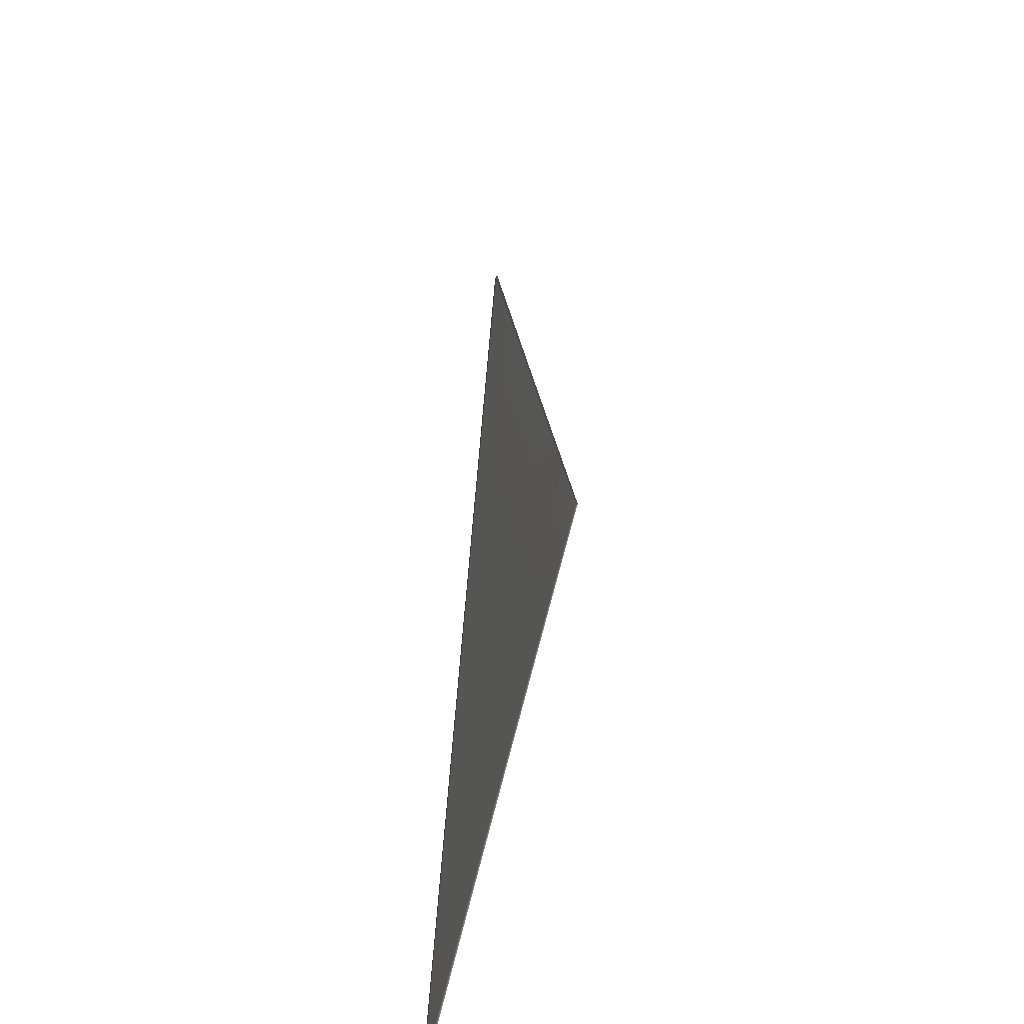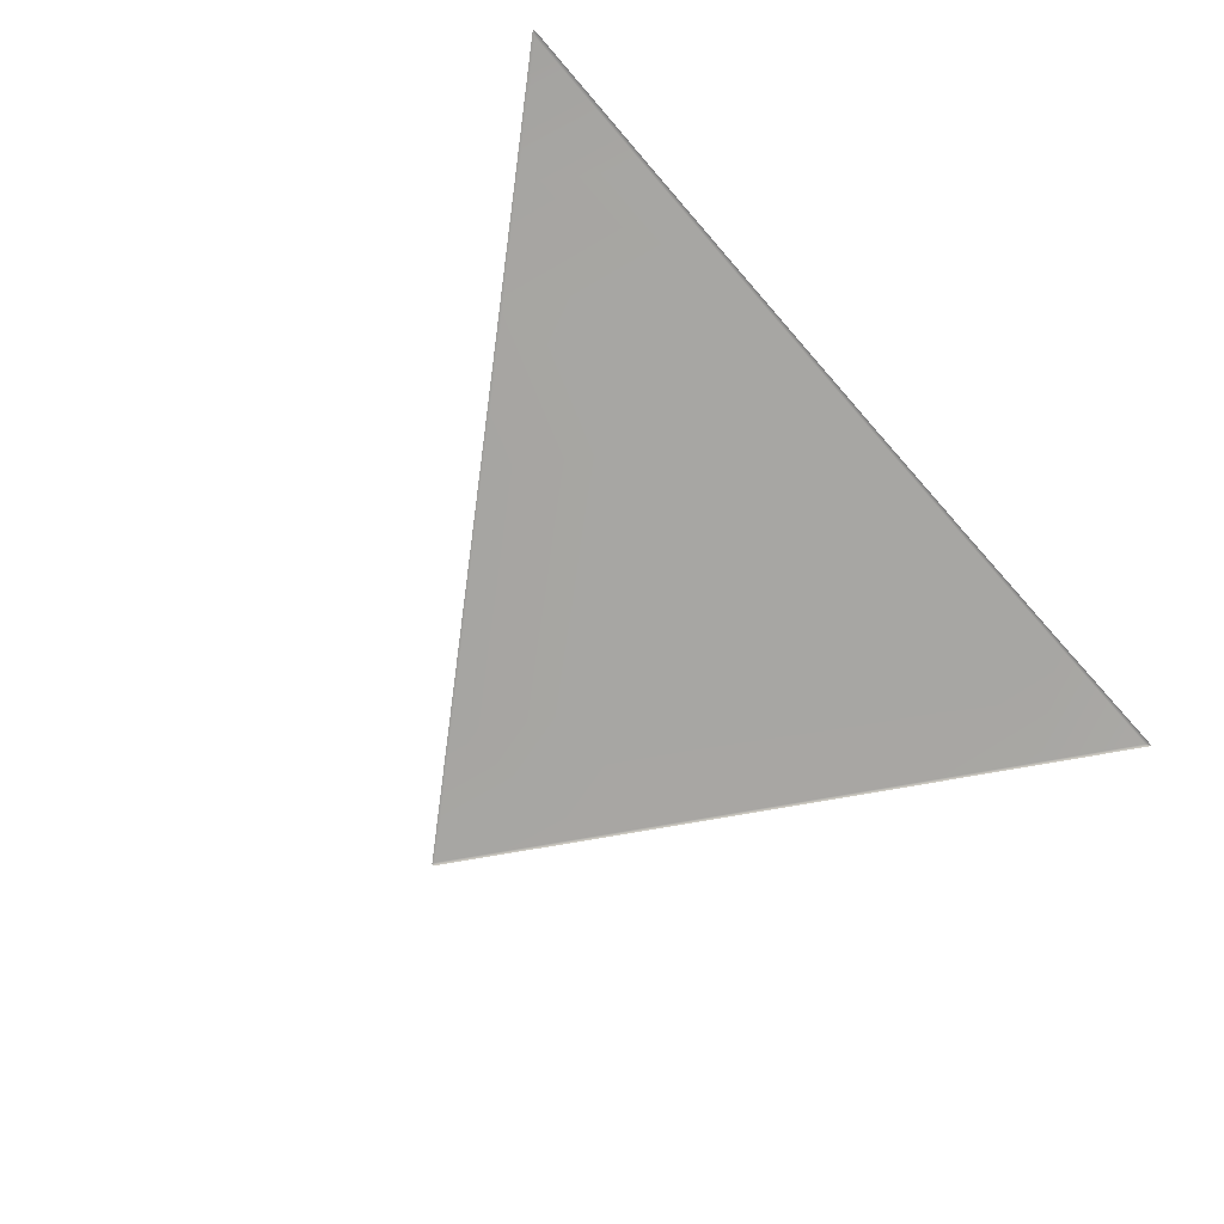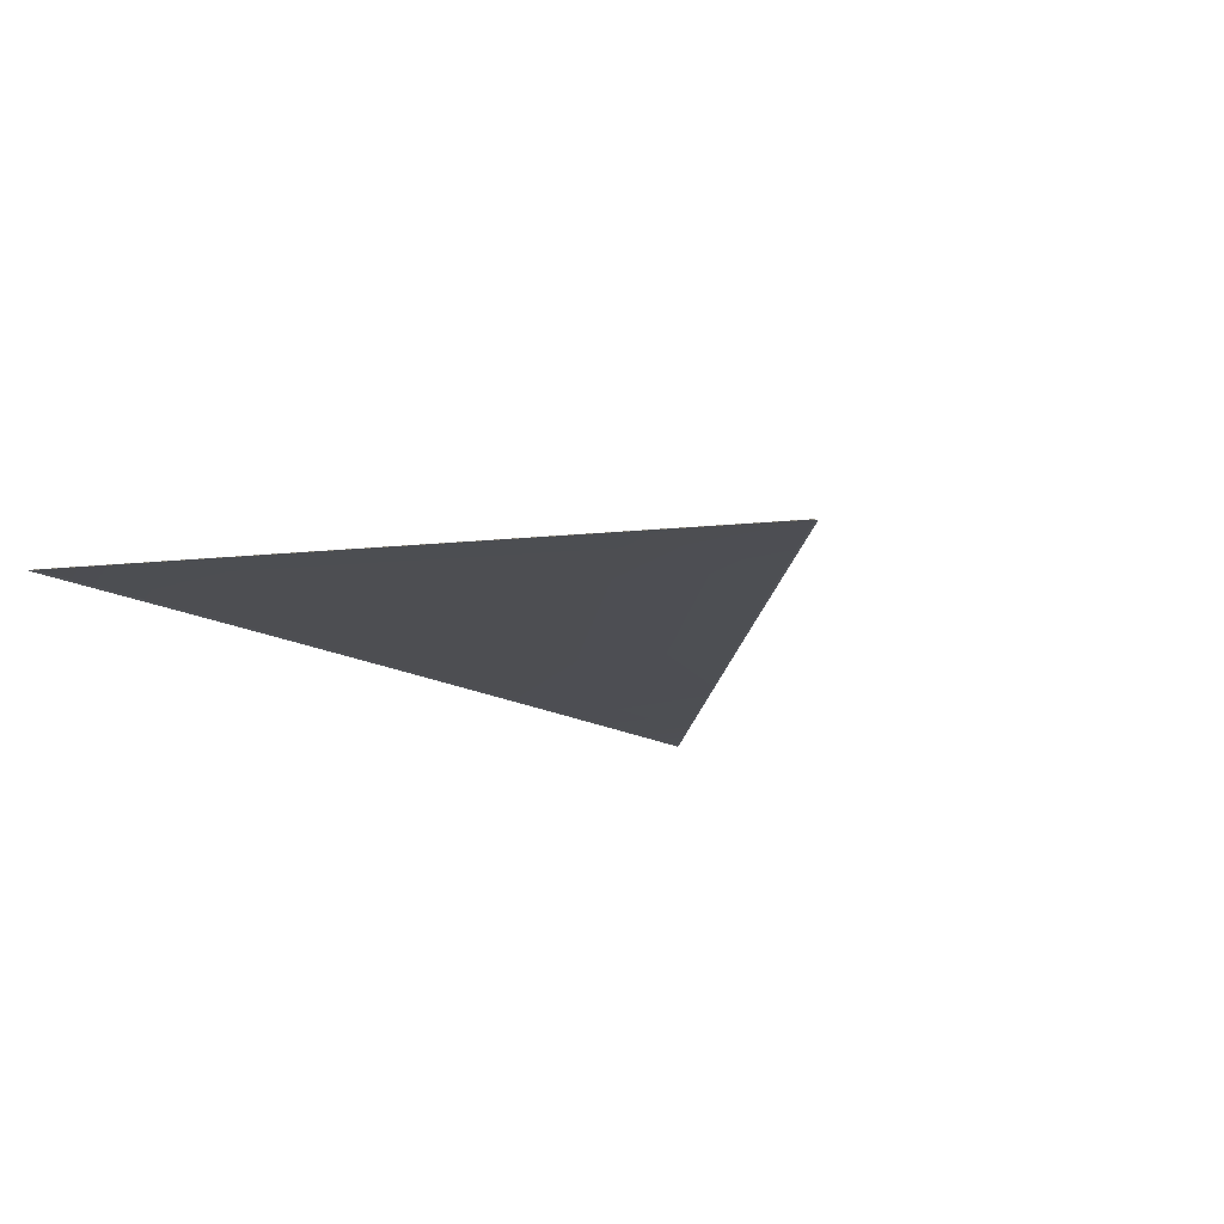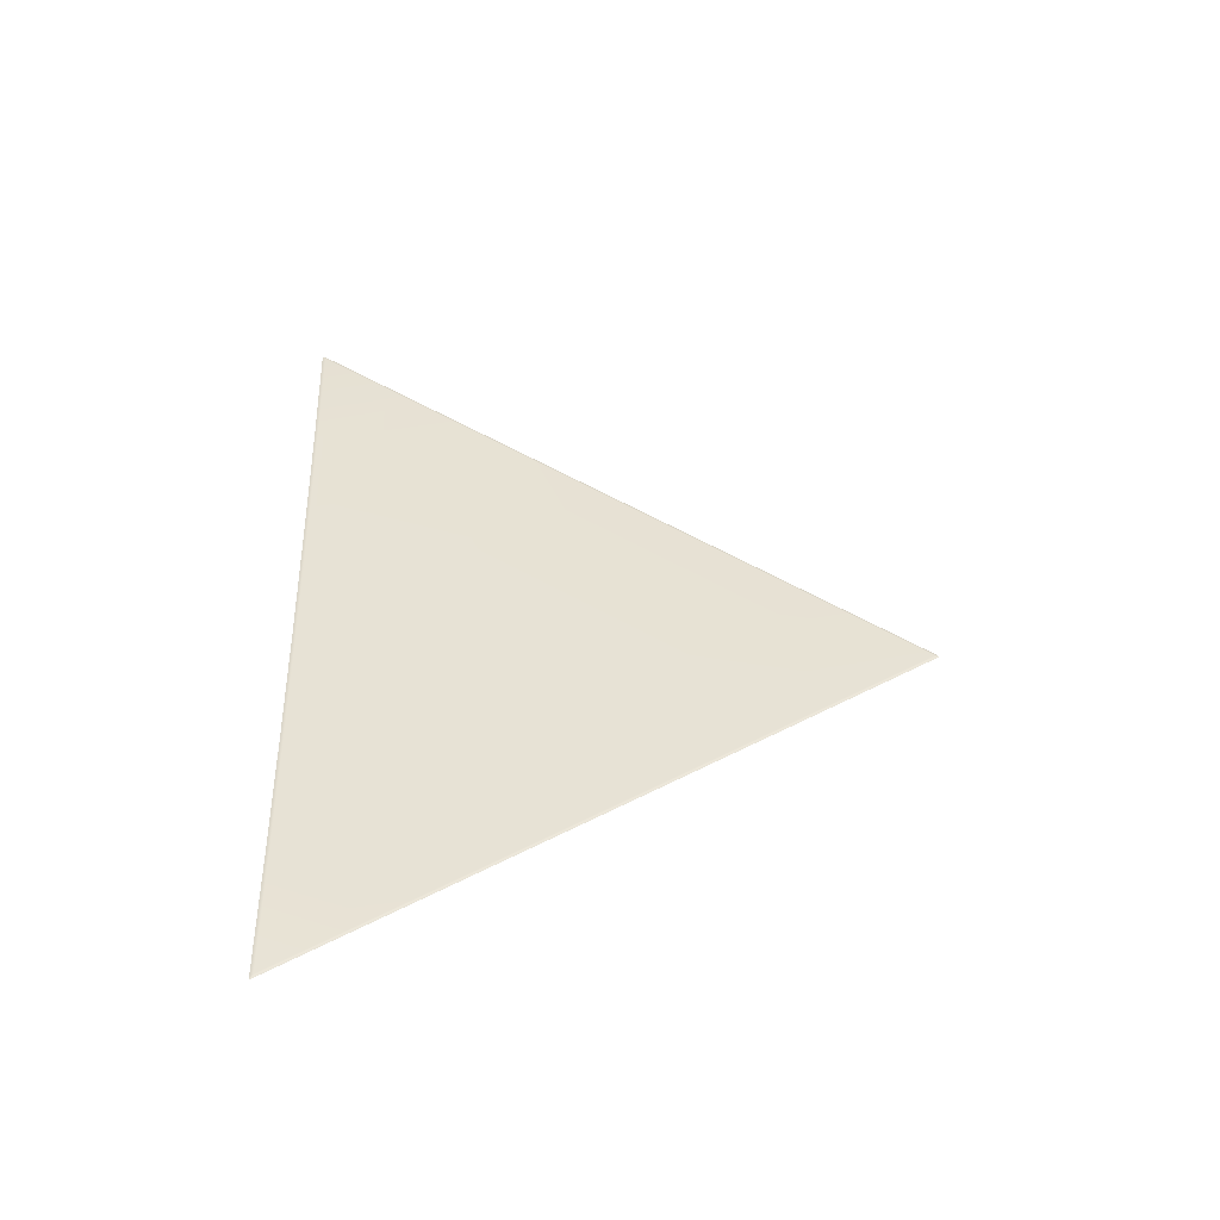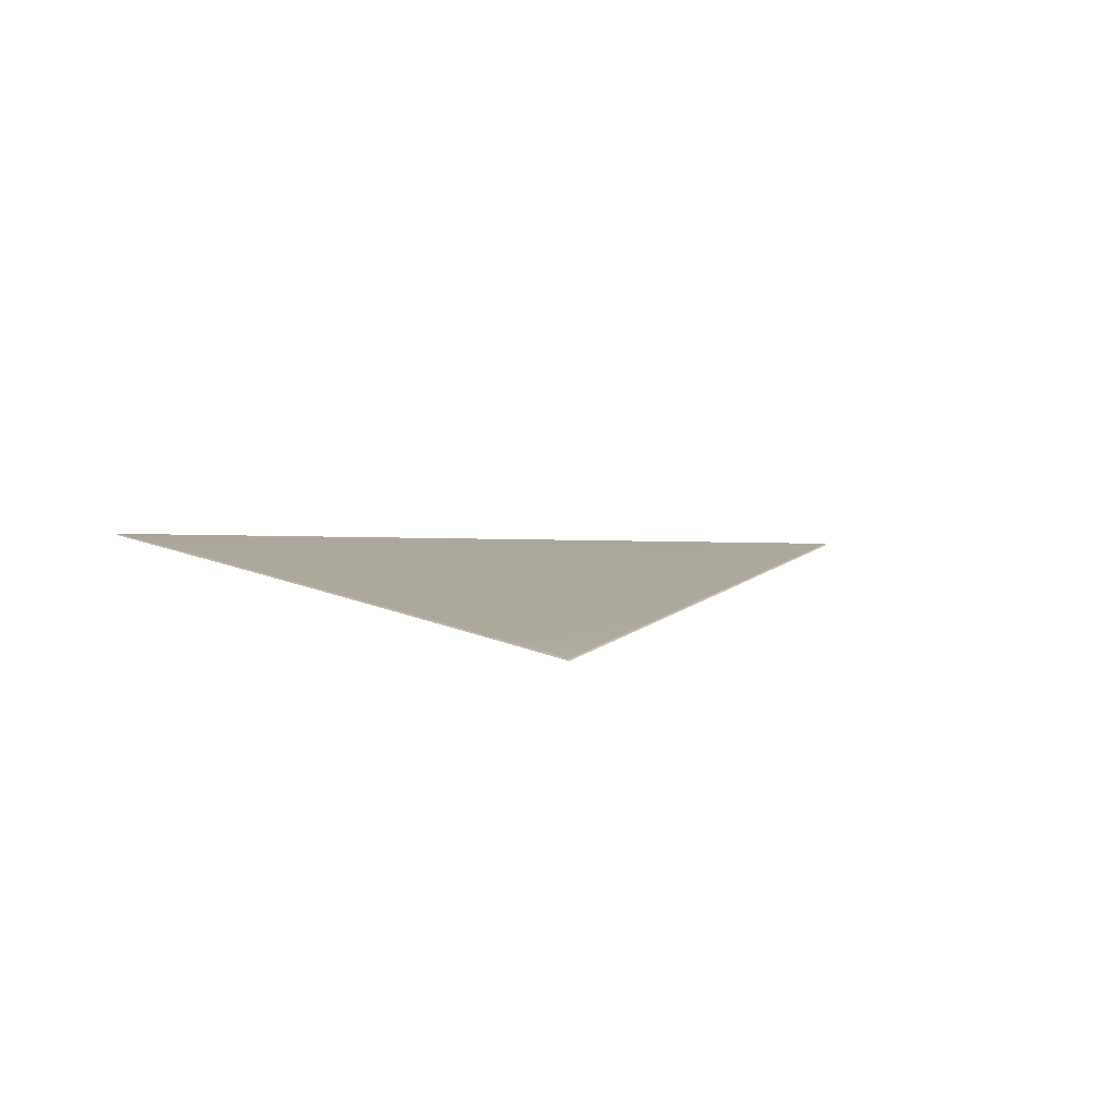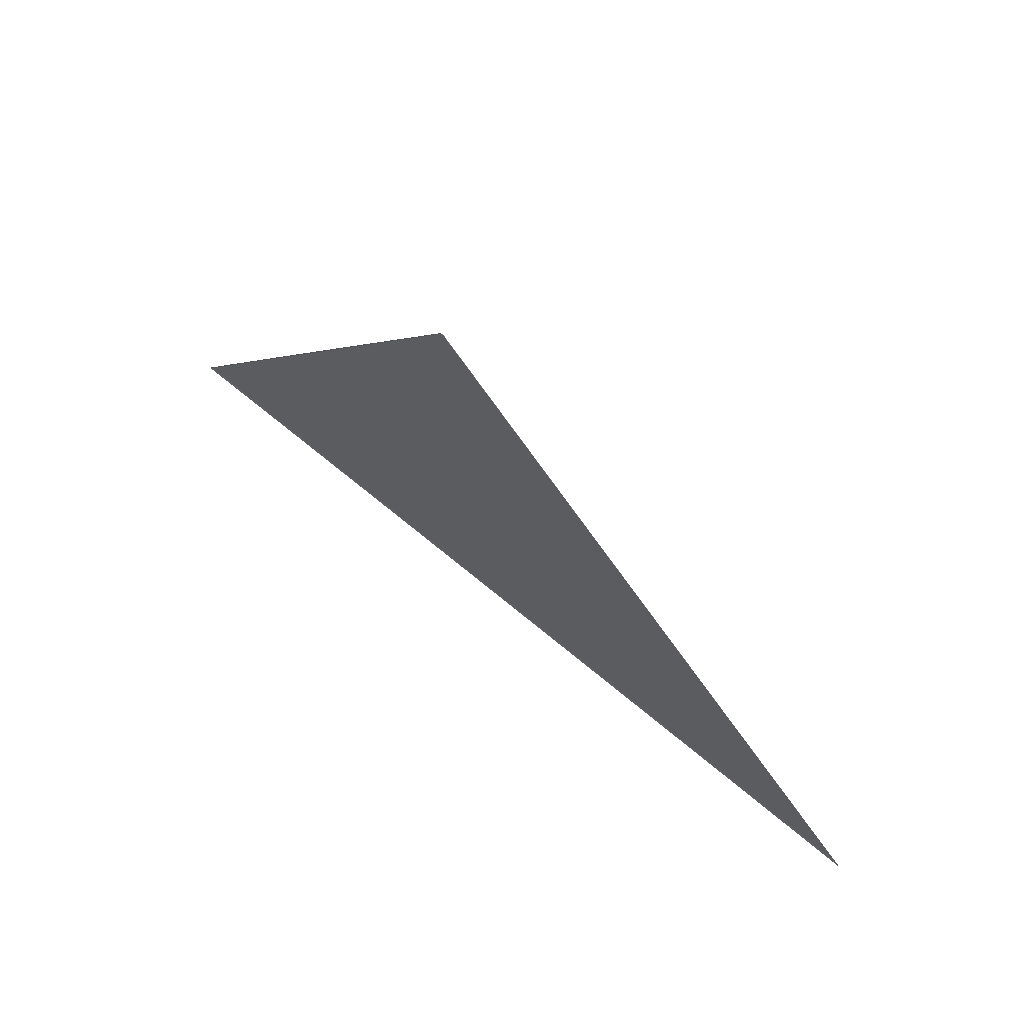
<metadata>
{"format":"obj","ext":"obj","renderer":"f3d","projection":"perspective","resolution":1024,"background":"white","views":[{"elev":35.7,"azim":-79.8,"up":"+Z"},{"elev":-74.1,"azim":131.6,"up":"+Y"},{"elev":-17.3,"azim":-47.5,"up":"+Y"},{"elev":40.0,"azim":-91.8,"up":"+Y"},{"elev":8.4,"azim":-124.8,"up":"+Y"},{"elev":69.9,"azim":39.7,"up":"+Z"}]}
</metadata>
<code>
g ENV_SY02_GX_Section02_Vinyl05_MO
v -43.09 22.86 -55.37
v -38.8 22.86 -55.34
v -38.82 22.9 -55.23
v -43 22.9 -55.26
v -41.35 22.9 -52.54
v -41.41 22.86 -52.48
v -43.11 22.86 -55.27
v -43.14 22.84 -55.35
v -34.15 22.9 -40.78
v -31.49 22.9 -44
v -28.8 22.9 -39.83
v -31.57 22.9 -36.59
v -28.74 22.86 -39.74
v -31.52 22.86 -36.5
v -31.63 22.86 -36.52
v -34.21 22.86 -40.72
v -31.58 22.84 -36.46
v -15.3 22.86 -55.46
v -15.24 22.85 -55.44
v -15.27 22.86 -55.38
v -15.45 22.9 -55.34
v -20.22 22.86 -55.4
v -20.14 22.9 -55.29
v -18.04 22.9 -52.33
v -17.98 22.86 -52.24
v -37.15 22.9 -45.67
v -34.21 22.86 -40.72
v -37.2 22.86 -45.59
v -34.15 22.9 -40.78
v -31.49 22.9 -44
v -34.56 22.9 -48.78
v -39.44 22.9 -49.41
v -38.82 22.9 -55.23
v -36.88 22.9 -52.4
v -41.35 22.9 -52.54
v -39.49 22.86 -49.35
v -41.41 22.86 -52.48
v -32.05 22.9 -51.7
v -28.99 22.9 -47.02
v -31.49 22.9 -44
v -34.56 22.9 -48.78
v -34.36 22.9 -55.21
v -36.88 22.9 -52.4
v -24.21 22.86 -55.37
v -20.22 22.86 -55.4
v -20.14 22.9 -55.29
v -24.22 22.9 -55.25
v -18.04 22.9 -52.33
v -20.28 22.9 -49.73
v -17.98 22.86 -52.24
v -20.22 22.86 -49.65
v -23.47 22.9 -46.03
v -20.22 22.86 -49.65
v -23.41 22.86 -45.94
v -20.28 22.9 -49.73
v -26.34 22.9 -50.21
v -24.22 22.9 -55.25
v -29.81 22.86 -55.33
v -24.21 22.86 -55.37
v -24.22 22.9 -55.25
v -29.75 22.9 -55.22
v -26.34 22.9 -50.21
v -26.27 22.9 -42.78
v -23.41 22.86 -45.94
v -26.21 22.86 -42.69
v -23.47 22.9 -46.03
v -28.99 22.9 -47.02
v -26.34 22.9 -50.21
v -34.34 22.86 -55.33
v -29.81 22.86 -55.33
v -29.75 22.9 -55.22
v -34.36 22.9 -55.21
v -32.05 22.9 -51.7
v -32.05 22.9 -51.7
v -29.75 22.9 -55.22
v -26.34 22.9 -50.21
v -28.99 22.9 -47.02
v -38.8 22.86 -55.34
v -34.34 22.86 -55.33
v -34.36 22.9 -55.21
v -38.82 22.9 -55.23
v -36.88 22.9 -52.4
v -28.8 22.9 -39.83
v -26.21 22.86 -42.69
v -28.74 22.86 -39.74
v -26.27 22.9 -42.78
v -31.49 22.9 -44
v -28.99 22.9 -47.02
v -37.15 22.9 -45.67
v -36.88 22.9 -52.4
v -34.56 22.9 -48.78
v -39.44 22.9 -49.41
v -37.2 22.86 -45.59
v -39.49 22.86 -49.35
g ENV_SY02_GX_Section02_Vinyl05_MO_0
f 3 2 1
f 4 3 1
f 3 4 5
f 6 5 4
f 7 6 4
f 4 1 7
f 1 8 7
f 11 10 9
f 12 11 9
f 13 11 12
f 14 13 12
f 15 12 9
f 12 15 14
f 16 15 9
f 15 17 14
f 20 19 18
f 21 20 18
f 21 18 22
f 23 21 22
f 24 21 23
f 20 21 24
f 25 20 24
f 28 27 26
f 27 29 26
f 26 29 30
f 31 26 30
f 34 33 32
f 33 35 32
f 36 32 35
f 37 36 35
f 40 39 38
f 41 40 38
f 41 38 42
f 43 41 42
f 46 45 44
f 47 46 44
f 48 46 47
f 49 48 47
f 50 48 49
f 51 50 49
f 54 53 52
f 53 55 52
f 52 55 56
f 55 57 56
f 60 59 58
f 61 60 58
f 62 60 61
f 65 64 63
f 64 66 63
f 63 66 67
f 66 68 67
f 71 70 69
f 72 71 69
f 71 72 73
f 76 75 74
f 77 76 74
f 80 79 78
f 81 80 78
f 82 80 81
f 85 84 83
f 84 86 83
f 83 86 87
f 86 88 87
f 91 90 89
f 90 92 89
f 93 89 92
f 94 93 92

</code>
